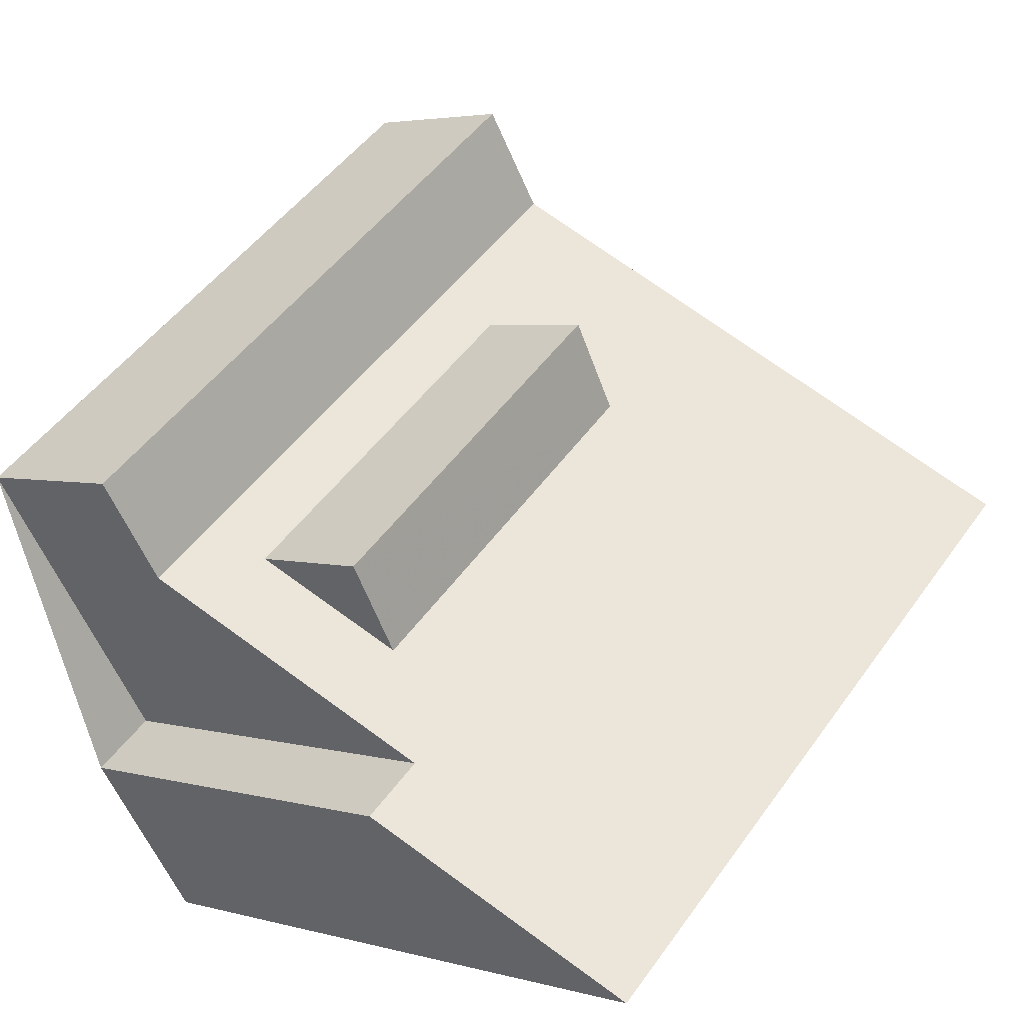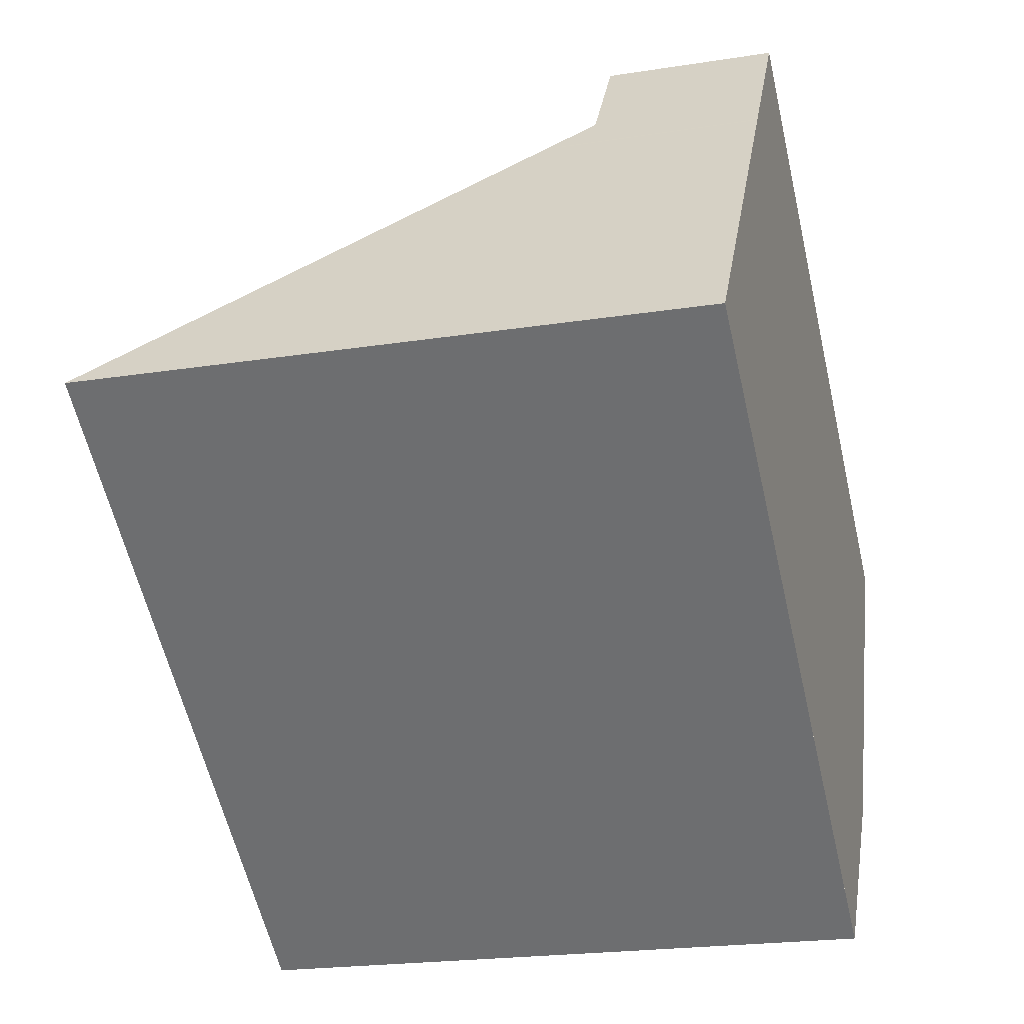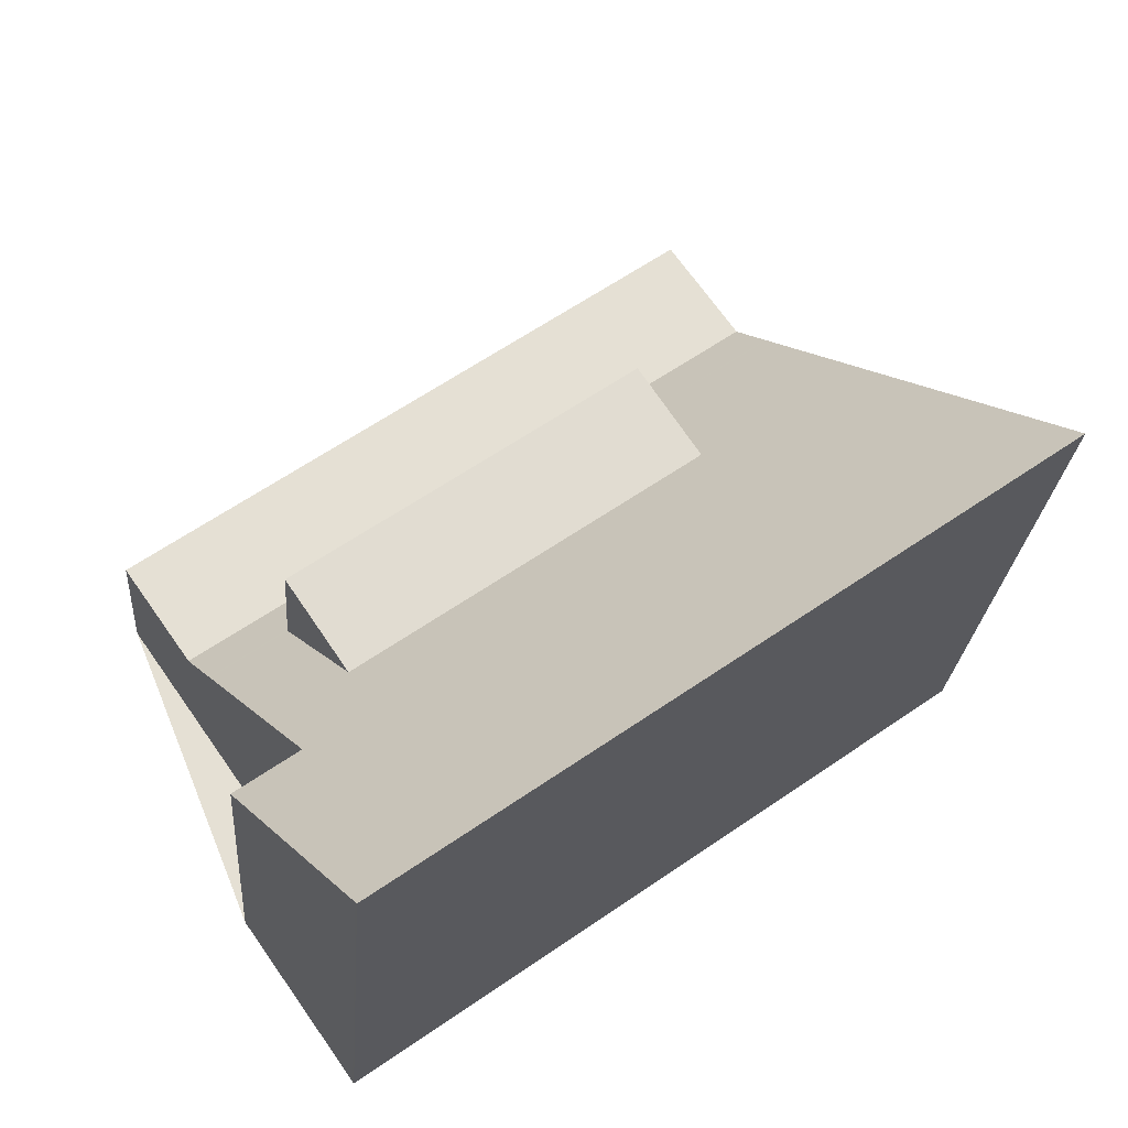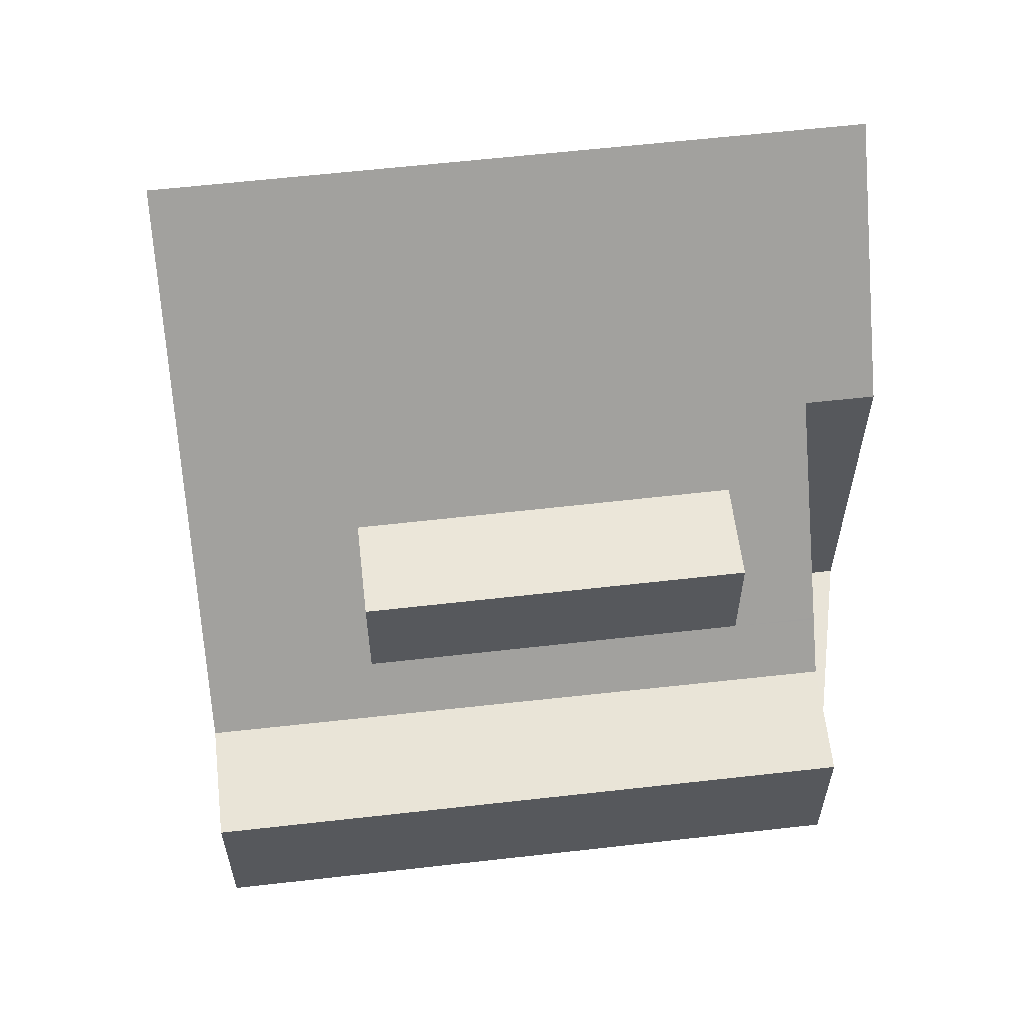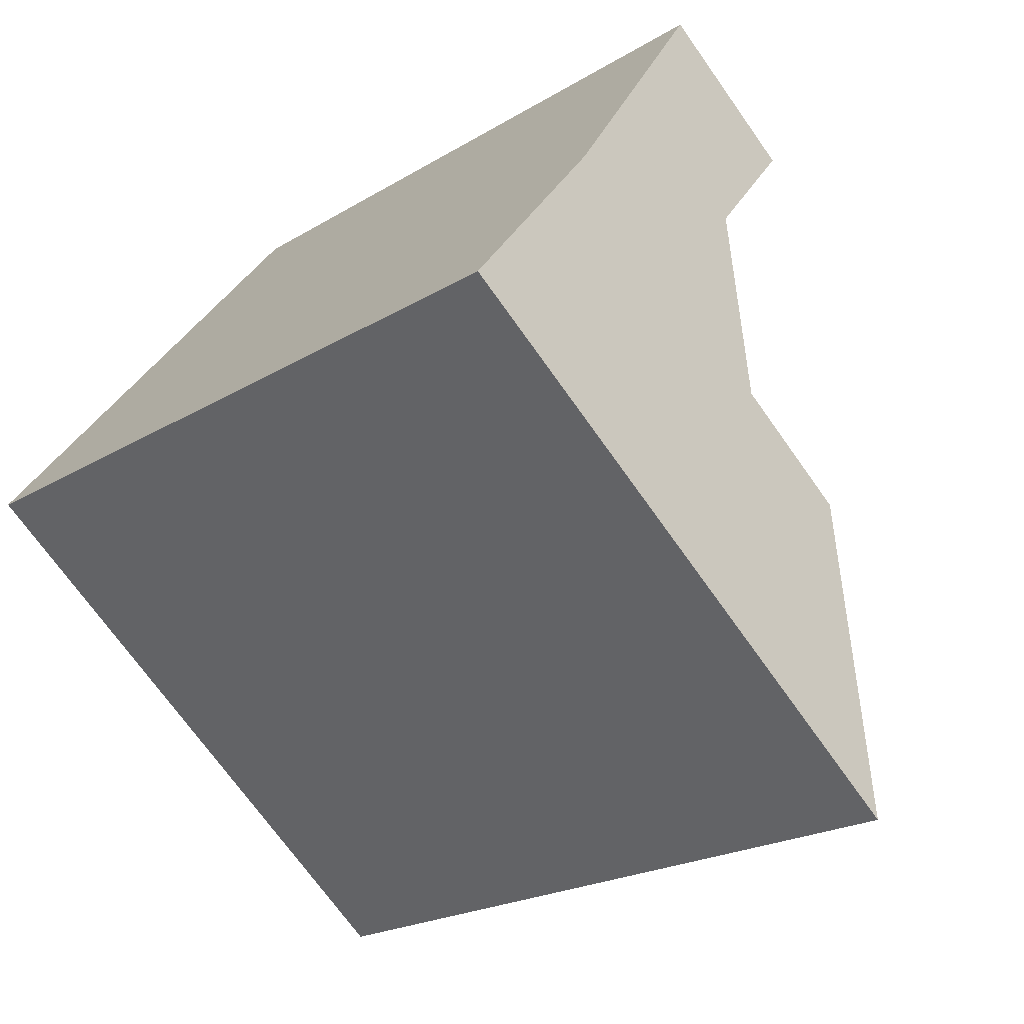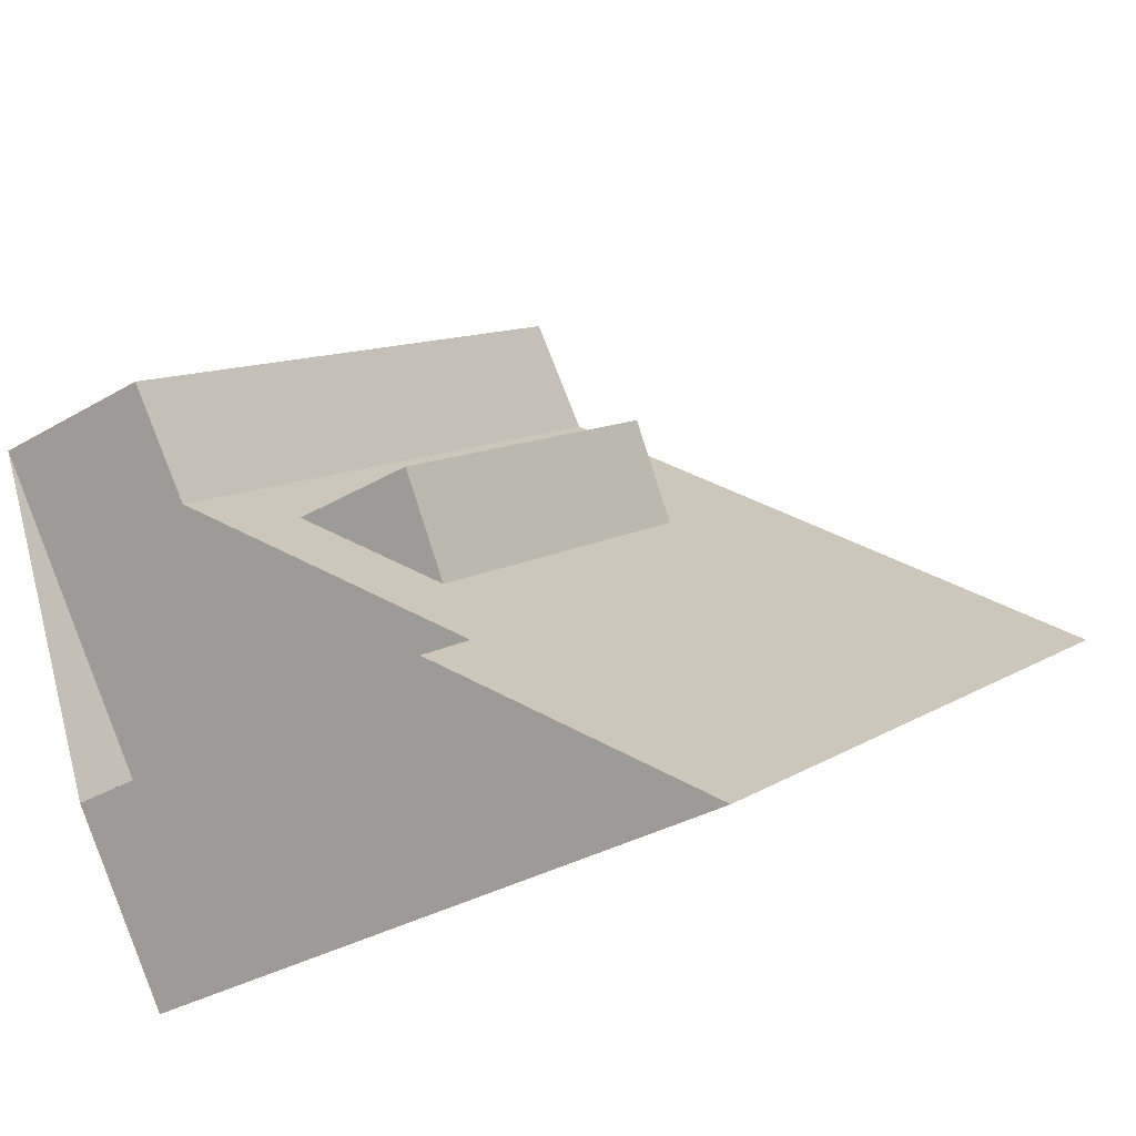
<metadata>
{"format":"obj","ext":"obj","renderer":"f3d","projection":"perspective","resolution":1024,"background":"white","views":[{"elev":3.9,"azim":-47.7,"up":"+Y"},{"elev":-21.3,"azim":105.7,"up":"+Y"},{"elev":-23.5,"azim":-4.2,"up":"+Y"},{"elev":60.6,"azim":-151.4,"up":"+Z"},{"elev":-71.1,"azim":-144.7,"up":"+Y"},{"elev":-32.6,"azim":-50.7,"up":"+Y"}]}
</metadata>
<code>
v -2068 -1791 9.964
v -2070 -1789 6.436
v -2069 -1788 6.437
v -2058 -1784 9.956
v -2072 -1784 2.685
v -2063 -1777 2.702
v -2071 -1785 2.696
v -2062 -1779 2.714
v -2070 -1787 5.373
v -2061 -1781 5.358
v -2071 -1786 3.441
v -2062 -1780 3.433
v -2062 -1779 2.713
v -2062 -1780 3.434
v -2061 -1781 5.358
v -2062 -1779 2.714
v -2071 -1785 2.696
v -2063 -1778 2.702
v -2062 -1779 2.713
v -2063 -1783 5.362
v -2068 -1786 5.371
v -2059 -1785 9.956
v -2068 -1791 9.926
v -2059 -1784 9.919
v -2058 -1784 9.918
v -2068 -1791 9.926
v -2068 -1791 9.963
v -2069 -1788 6.437
v -2062 -1780 3.459
v -2071 -1786 3.468
v -2062 -1780 3.459
v -2064 -1781 3.461
v -2064 -1781 5.485
v -2069 -1785 3.466
v -2069 -1785 5.494
v -2060 -1786 9.957
v -2060 -1786 9.92
v -2063 -1782 5.361
v -2064 -1781 3.461
v -2064 -1780 2.71
v -2065 -1779 2.698
v -2064 -1780 2.71
v -2064 -1781 3.435
v -2061 -1786 9.958
v -2061 -1786 9.92
v -2063 -1783 5.362
v -2063 -1783 5.362
v -2064 -1781 5.485
v -2064 -1781 3.461
v -2065 -1781 2.709
v -2066 -1779 2.698
v -2065 -1781 2.709
v -2064 -1781 3.435
v -2064 -1781 5.485
v -2064 -1781 3.461
v -2059 -1784 9.376
v -2059 -1784 9.376
v -2061 -1785 9.378
v -2061 -1786 9.378
v -2068 -1790 9.384
v -2069 -1791 9.384
v -2066 -1779 2.698
v -2065 -1779 2.698
v -2072 -1784 2.685
v -2063 -1778 2.702
v -2063 -1777 2.702
v -2066 -1790 9.925
v -2066 -1790 9.962
v -2066 -1789 9.382
v -2069 -1785 5.494
v -2068 -1786 5.371
v -2069 -1785 3.466
v -2068 -1786 5.371
v -2071 -1783 2.687
v -2070 -1784 2.699
v -2070 -1784 2.699
v -2069 -1785 3.44
v -2069 -1785 3.466
v -2069 -1785 5.494
v -2071 -1783 2.687
v -2060 -1786 9.92
v -2060 -1786 9.957
v -2061 -1785 9.378
v -2064 -1781 3.461
v -2063 -1782 5.361
v -2065 -1779 2.699
v -2064 -1780 2.71
v -2064 -1780 2.71
v -2064 -1781 3.435
v -2065 -1779 2.699
v -2068 -1791 9.926
v -2068 -1791 9.964
v -2068 -1791 0
v -2068 -1791 0
v -2069 -1788 6.437
v -2070 -1789 6.436
v -2070 -1789 0
v -2069 -1788 0
v -2070 -1787 5.373
v -2069 -1788 6.437
v -2069 -1788 0
v -2070 -1787 0
v -2059 -1785 9.956
v -2058 -1784 9.956
v -2058 -1784 0
v -2059 -1785 0
v -2071 -1783 2.687
v -2072 -1784 2.685
v -2072 -1784 0
v -2071 -1783 0
v -2063 -1777 2.702
v -2063 -1777 2.702
v -2063 -1777 0
v -2063 -1777 0
v -2062 -1780 3.433
v -2062 -1779 2.714
v -2062 -1779 -4.441e-16
v -2062 -1780 0
v -2071 -1786 3.468
v -2070 -1787 5.373
v -2070 -1787 0
v -2071 -1786 4.441e-16
v -2059 -1784 9.376
v -2061 -1781 5.358
v -2061 -1781 0
v -2059 -1784 0
v -2071 -1785 2.696
v -2071 -1786 3.441
v -2071 -1786 0
v -2071 -1785 4.441e-16
v -2062 -1780 3.459
v -2062 -1780 3.433
v -2062 -1780 0
v -2062 -1780 0
v -2072 -1784 2.685
v -2071 -1785 2.696
v -2071 -1785 4.441e-16
v -2072 -1784 0
v -2063 -1777 2.702
v -2063 -1778 2.702
v -2063 -1778 0
v -2063 -1777 0
v -2060 -1786 9.957
v -2059 -1785 9.956
v -2059 -1785 0
v -2060 -1786 0
v -2069 -1791 9.384
v -2068 -1791 9.926
v -2068 -1791 0
v -2069 -1791 0
v -2058 -1784 9.956
v -2058 -1784 9.918
v -2058 -1784 0
v -2058 -1784 0
v -2068 -1791 9.964
v -2068 -1791 9.963
v -2068 -1791 0
v -2068 -1791 0
v -2069 -1788 6.437
v -2069 -1788 6.437
v -2069 -1788 0
v -2069 -1788 0
v -2071 -1786 3.441
v -2071 -1786 3.468
v -2071 -1786 4.441e-16
v -2071 -1786 0
v -2061 -1781 5.358
v -2062 -1780 3.459
v -2062 -1780 0
v -2061 -1781 0
v -2061 -1786 9.958
v -2060 -1786 9.957
v -2060 -1786 0
v -2061 -1786 -1.776e-15
v -2065 -1779 2.699
v -2065 -1779 2.698
v -2065 -1779 0
v -2065 -1779 0
v -2066 -1790 9.962
v -2061 -1786 9.958
v -2061 -1786 -1.776e-15
v -2066 -1790 1.776e-15
v -2065 -1779 2.698
v -2066 -1779 2.698
v -2066 -1779 0
v -2065 -1779 0
v -2058 -1784 9.918
v -2059 -1784 9.376
v -2059 -1784 0
v -2058 -1784 0
v -2070 -1789 6.436
v -2069 -1791 9.384
v -2069 -1791 0
v -2070 -1789 0
v -2072 -1784 2.685
v -2072 -1784 2.685
v -2072 -1784 0
v -2072 -1784 0
v -2062 -1779 2.714
v -2063 -1777 2.702
v -2063 -1777 0
v -2062 -1779 -4.441e-16
v -2068 -1791 9.963
v -2066 -1790 9.962
v -2066 -1790 1.776e-15
v -2068 -1791 0
v -2066 -1779 2.698
v -2071 -1783 2.687
v -2071 -1783 0
v -2066 -1779 0
v -2060 -1786 9.957
v -2060 -1786 9.957
v -2060 -1786 0
v -2060 -1786 0
v -2063 -1778 2.702
v -2065 -1779 2.699
v -2065 -1779 0
v -2063 -1778 0
v -2068 -1791 0
v -2070 -1789 0
v -2069 -1788 0
v -2072 -1784 0
v -2063 -1777 0
v -2058 -1784 0
f 27 1 23 26
f 87 40 63 86
f 84 39 43 89
f 89 43 42 88
f 13 8 12 14
f 29 14 12 31
f 66 16 19 65
f 34 21 35
f 25 4 22 24
f 79 54 55 78
f 60 26 23 61
f 57 25 24 56
f 82 36 37 81
f 81 37 58 83
f 85 38 39 84
f 31 10 15 29
f 32 20 33
f 45 37 36 44
f 58 37 45 59
f 49 39 38 46
f 63 40 50 62
f 53 43 39 49
f 52 42 43 53
f 68 27 26 67
f 67 26 60 69
f 73 9 30 72
f 75 17 64 74
f 72 30 11 77
f 77 11 7 76
f 56 15 10 57
f 83 58 38 85
f 59 46 38 58
f 69 60 28 3 9 73
f 61 2 28 60
f 62 51 41 63
f 74 64 5 80
f 86 63 41 90
f 65 18 6 66
f 67 45 44 68
f 69 59 45 67
f 70 48 47 71
f 74 62 50 75
f 77 53 49 72
f 76 52 53 77
f 73 46 59 69
f 80 51 62 74
f 81 24 22 82
f 83 56 24 81
f 84 29 15 85
f 86 65 19 87
f 89 14 29 84
f 88 13 14 89
f 85 15 56 83
f 90 18 65 86
f 92 93 94 91
f 96 97 98 95
f 100 101 102 99
f 104 105 106 103
f 108 109 110 107
f 112 113 114 111
f 116 117 118 115
f 120 121 122 119
f 124 125 126 123
f 128 129 130 127
f 132 133 134 131
f 136 137 138 135
f 140 141 142 139
f 144 145 146 143
f 148 149 150 147
f 152 153 154 151
f 156 157 158 155
f 160 161 162 159
f 164 165 166 163
f 168 169 170 167
f 172 173 174 171
f 176 177 178 175
f 180 181 182 179
f 184 185 186 183
f 188 189 190 187
f 192 193 194 191
f 196 197 198 195
f 200 201 202 199
f 204 205 206 203
f 208 209 210 207
f 212 213 214 211
f 216 217 218 215
f 220 221 222 223 224 219

</code>
